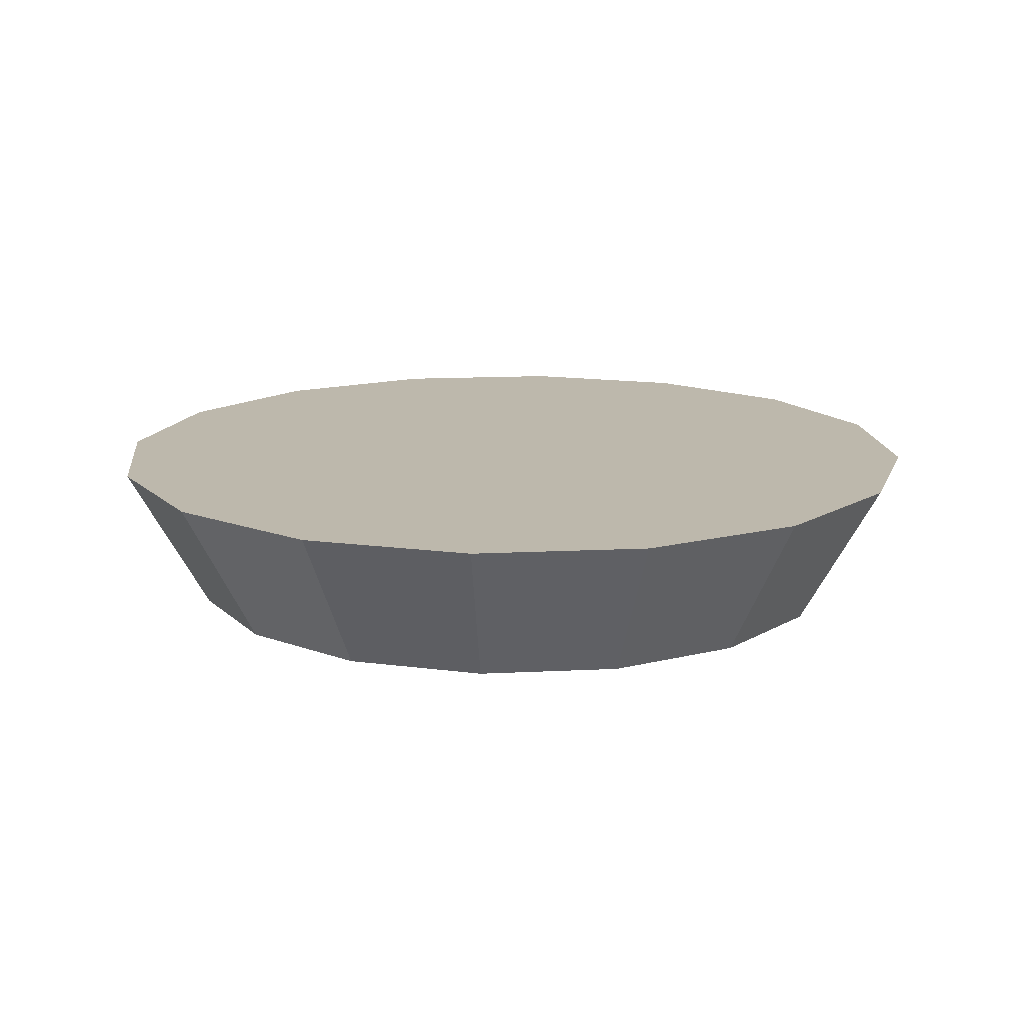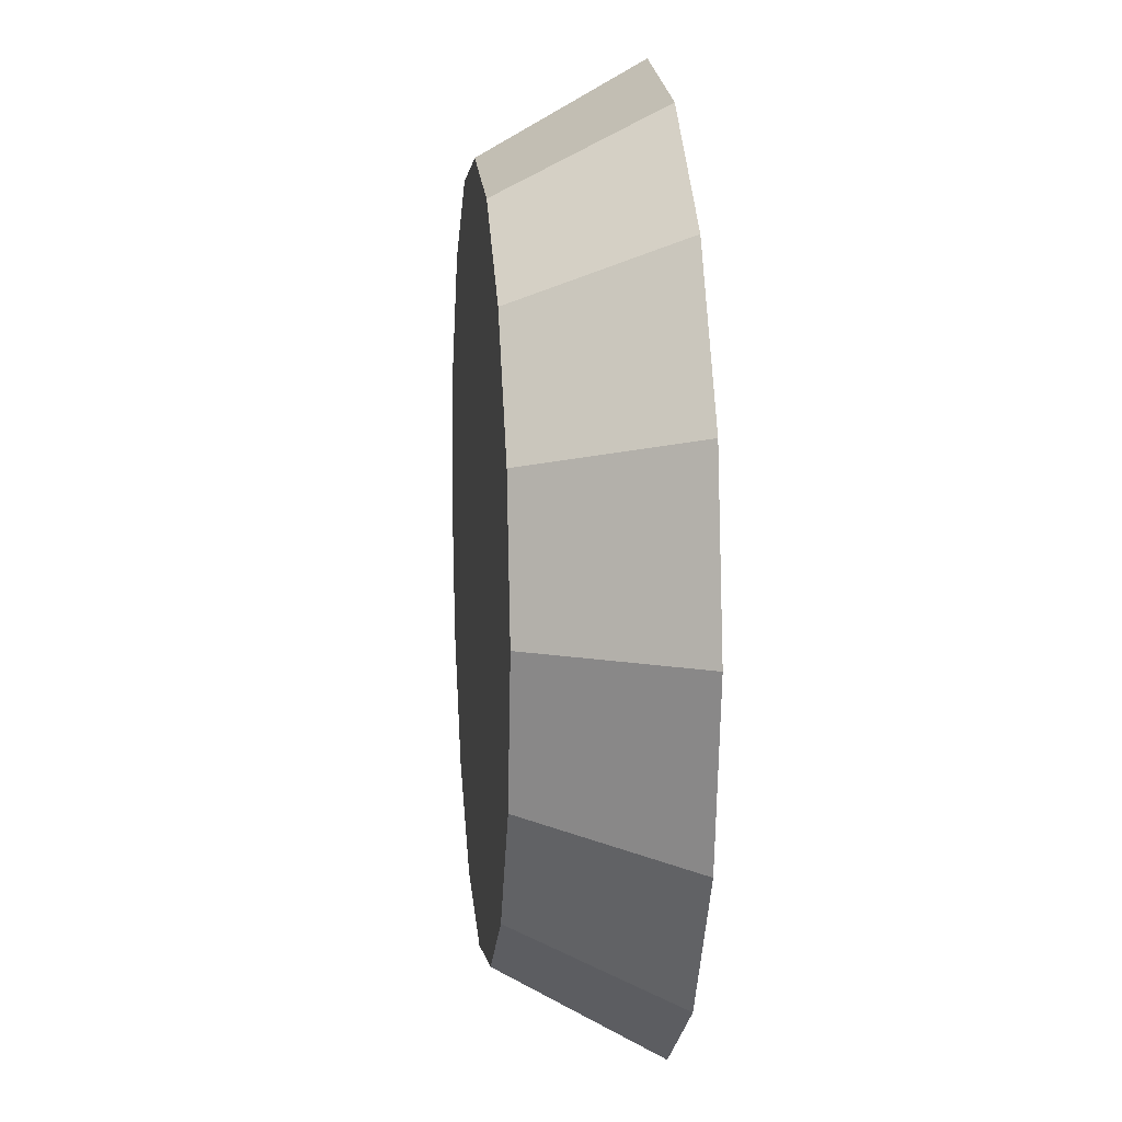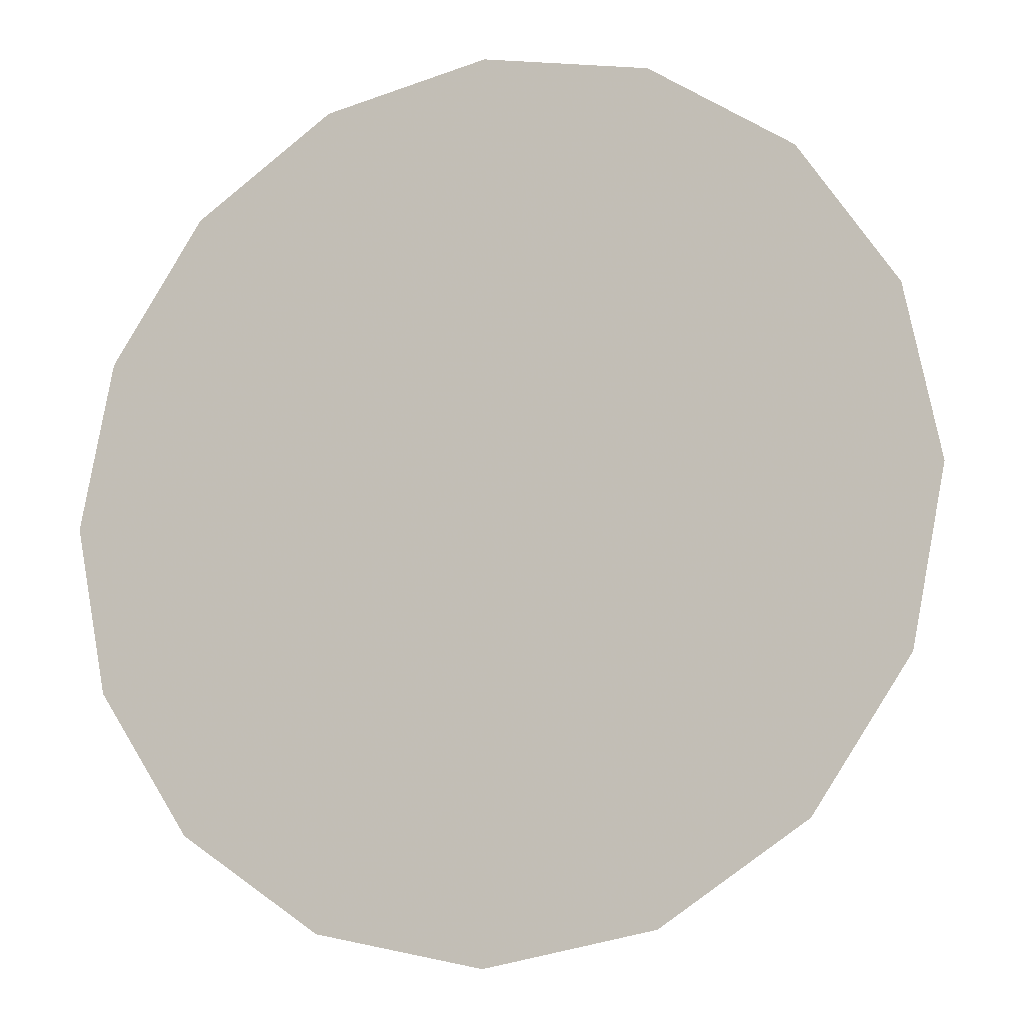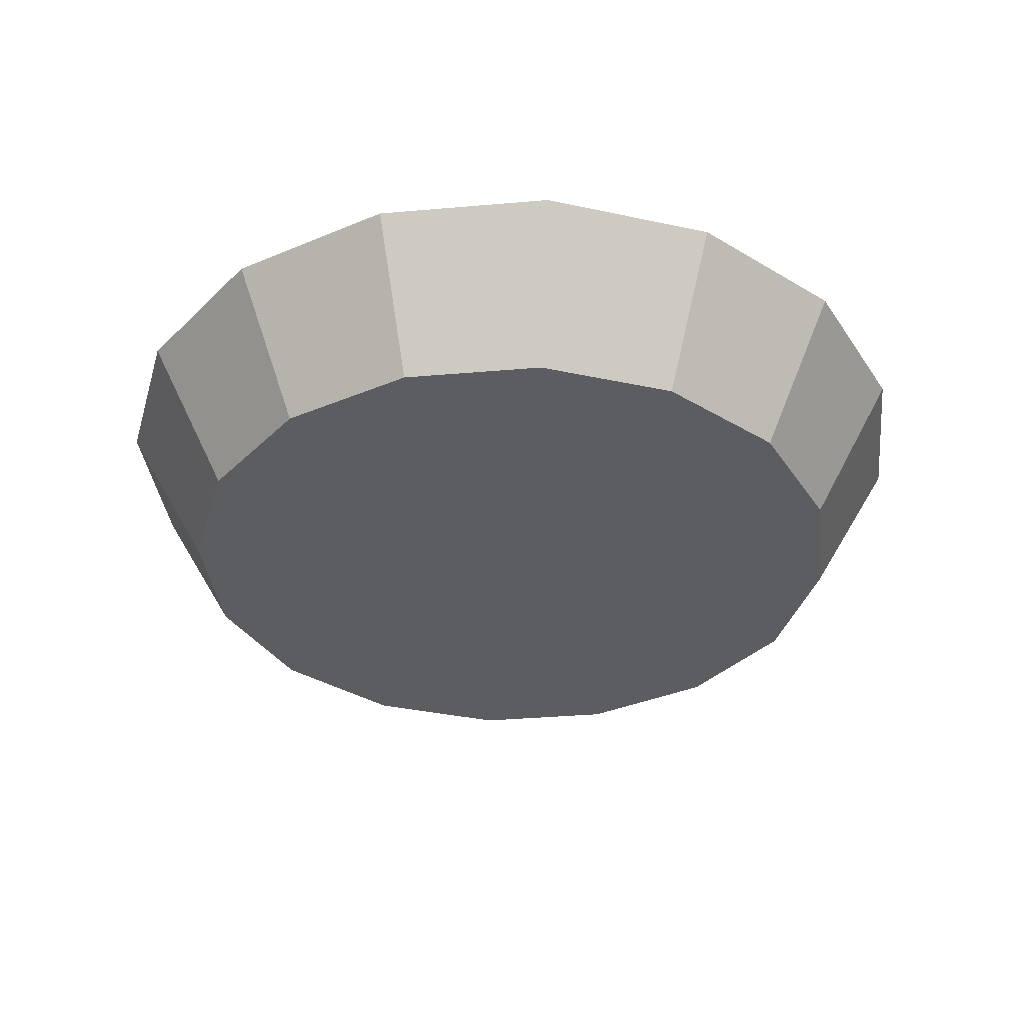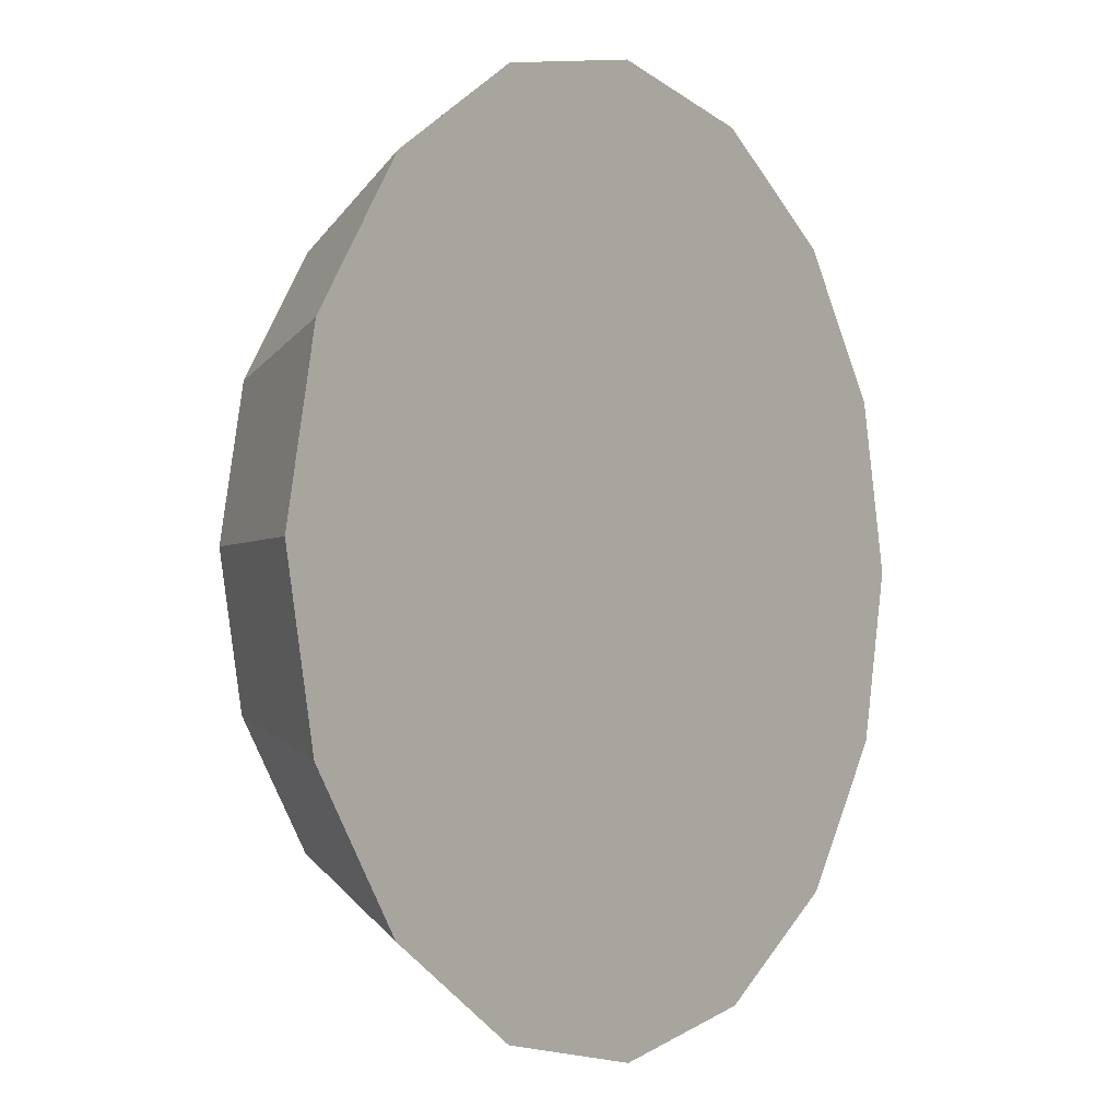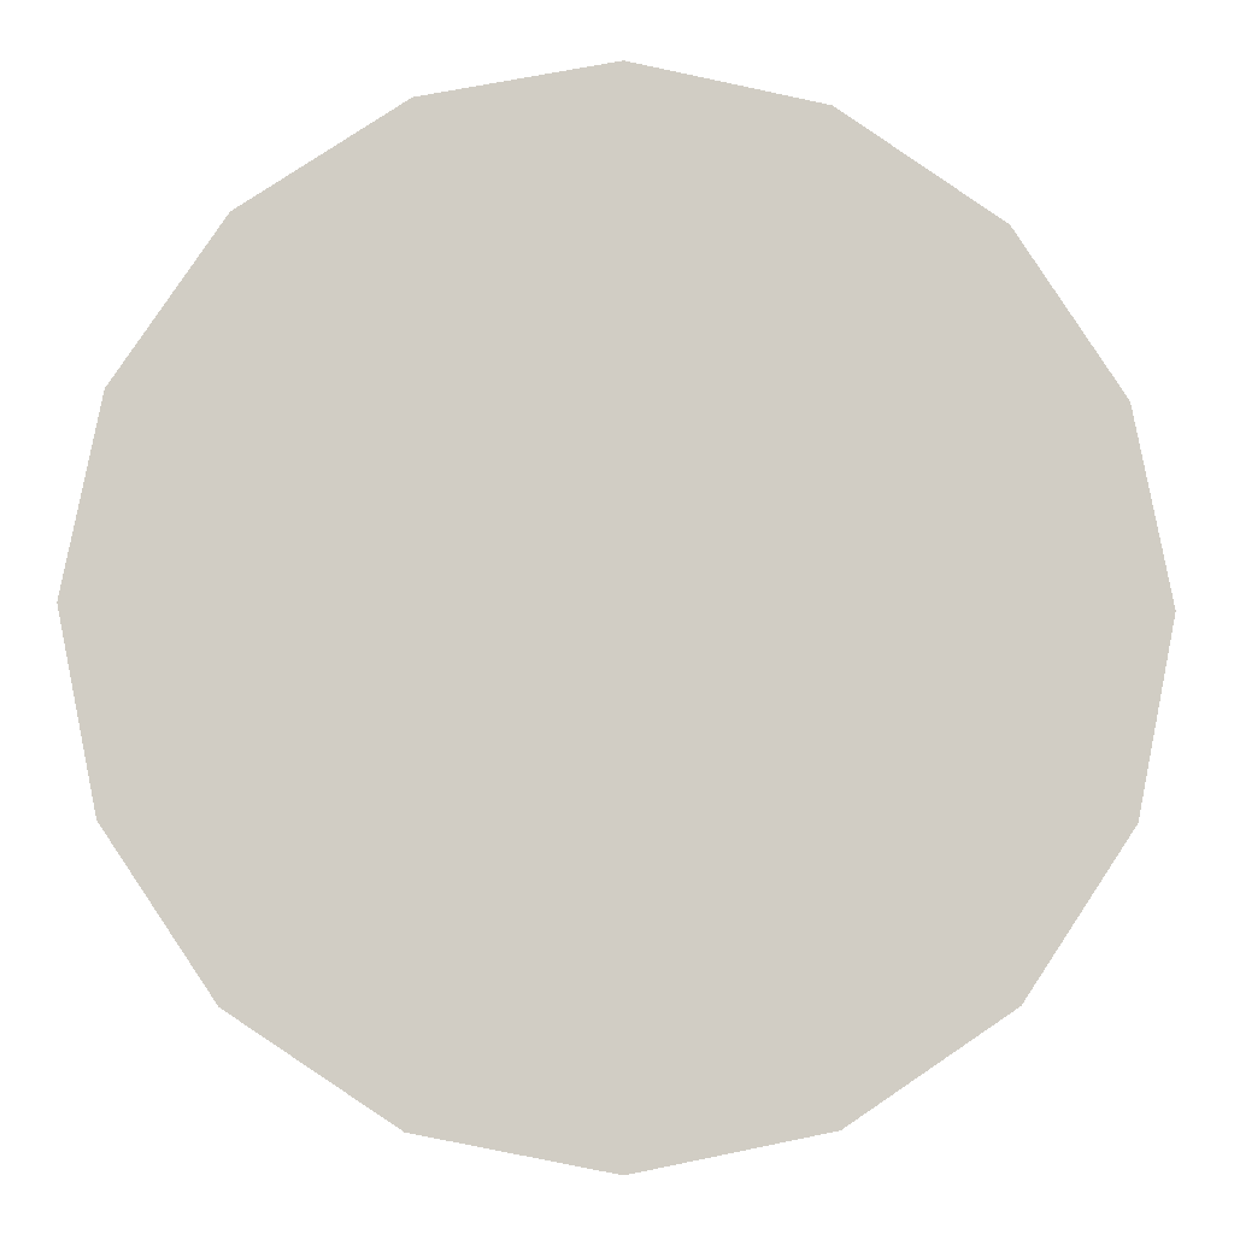
<metadata>
{"format":"obj","ext":"obj","renderer":"f3d","projection":"perspective","resolution":1024,"background":"white","views":[{"elev":14.8,"azim":-62.4,"up":"+Y"},{"elev":10.9,"azim":84.2,"up":"+Z"},{"elev":-11.5,"azim":-158.7,"up":"+Z"},{"elev":-35.5,"azim":-27.2,"up":"+Y"},{"elev":-2.5,"azim":127.0,"up":"+Z"},{"elev":-6.2,"azim":176.0,"up":"+Z"}]}
</metadata>
<code>
v 4.25 2.042 -2.258
v 4.244 2.042 -2.292
v 4.224 2.042 -2.321
v 4.196 2.042 -2.34
v 4.162 2.042 -2.346
v 4.128 2.042 -2.34
v 4.1 2.042 -2.321
v 4.081 2.042 -2.292
v 4.074 2.042 -2.258
v 4.081 2.042 -2.225
v 4.1 2.042 -2.196
v 4.128 2.042 -2.177
v 4.162 2.042 -2.17
v 4.196 2.042 -2.177
v 4.224 2.042 -2.196
v 4.244 2.042 -2.225
v 4.162 2.042 -2.258
v 4.162 2.042 -2.258
v 4.162 2.042 -2.258
v 4.162 2.042 -2.258
v 4.162 2.042 -2.258
v 4.162 2.042 -2.258
v 4.162 2.042 -2.258
v 4.162 2.042 -2.258
v 4.162 2.042 -2.258
v 4.162 2.042 -2.258
v 4.162 2.042 -2.258
v 4.162 2.042 -2.258
v 4.162 2.042 -2.258
v 4.162 2.042 -2.258
v 4.162 2.042 -2.258
v 4.162 2.042 -2.258
v 4.271 2.079 -2.258
v 4.263 2.079 -2.3
v 4.239 2.079 -2.335
v 4.204 2.079 -2.359
v 4.162 2.079 -2.367
v 4.12 2.079 -2.359
v 4.085 2.079 -2.335
v 4.061 2.079 -2.3
v 4.053 2.079 -2.258
v 4.061 2.079 -2.217
v 4.085 2.079 -2.181
v 4.12 2.079 -2.157
v 4.162 2.079 -2.149
v 4.204 2.079 -2.157
v 4.239 2.079 -2.181
v 4.263 2.079 -2.217
v 4.162 2.079 -2.258
v 4.162 2.079 -2.258
v 4.162 2.079 -2.258
v 4.162 2.079 -2.258
v 4.162 2.079 -2.258
v 4.162 2.079 -2.258
v 4.162 2.079 -2.258
v 4.162 2.079 -2.258
v 4.162 2.079 -2.258
v 4.162 2.079 -2.258
v 4.162 2.079 -2.258
v 4.162 2.079 -2.258
v 4.162 2.079 -2.258
v 4.162 2.079 -2.258
v 4.162 2.079 -2.258
v 4.162 2.079 -2.258
f 33 34 49
f 49 34 50
f 34 35 50
f 50 35 51
f 35 36 51
f 51 36 52
f 36 37 52
f 52 37 53
f 37 38 53
f 53 38 54
f 38 39 54
f 54 39 55
f 39 40 55
f 55 40 56
f 40 41 56
f 56 41 57
f 41 42 57
f 57 42 58
f 42 43 58
f 58 43 59
f 43 44 59
f 59 44 60
f 44 45 60
f 60 45 61
f 45 46 61
f 61 46 62
f 46 47 62
f 62 47 63
f 47 48 63
f 63 48 64
f 48 33 64
f 64 33 49
f 2 1 17
f 2 17 18
f 3 2 18
f 3 18 19
f 4 3 19
f 4 19 20
f 5 4 20
f 5 20 21
f 6 5 21
f 6 21 22
f 7 6 22
f 7 22 23
f 8 7 23
f 8 23 24
f 9 8 24
f 9 24 25
f 10 9 25
f 10 25 26
f 11 10 26
f 11 26 27
f 12 11 27
f 12 27 28
f 13 12 28
f 13 28 29
f 14 13 29
f 14 29 30
f 15 14 30
f 15 30 31
f 16 15 31
f 16 31 32
f 1 16 32
f 1 32 17
f 49 50 17
f 17 50 18
f 50 51 18
f 18 51 19
f 51 52 19
f 19 52 20
f 52 53 20
f 20 53 21
f 53 54 21
f 21 54 22
f 54 55 22
f 22 55 23
f 55 56 23
f 23 56 24
f 56 57 24
f 24 57 25
f 57 58 25
f 25 58 26
f 58 59 26
f 26 59 27
f 59 60 27
f 27 60 28
f 60 61 28
f 28 61 29
f 61 62 29
f 29 62 30
f 62 63 30
f 30 63 31
f 63 64 31
f 31 64 32
f 64 49 32
f 32 49 17
f 1 2 33
f 33 2 34
f 2 3 34
f 34 3 35
f 3 4 35
f 35 4 36
f 4 5 36
f 36 5 37
f 5 6 37
f 37 6 38
f 6 7 38
f 38 7 39
f 7 8 39
f 39 8 40
f 8 9 40
f 40 9 41
f 9 10 41
f 41 10 42
f 10 11 42
f 42 11 43
f 11 12 43
f 43 12 44
f 12 13 44
f 44 13 45
f 13 14 45
f 45 14 46
f 14 15 46
f 46 15 47
f 15 16 47
f 47 16 48
f 16 1 48
f 48 1 33

</code>
